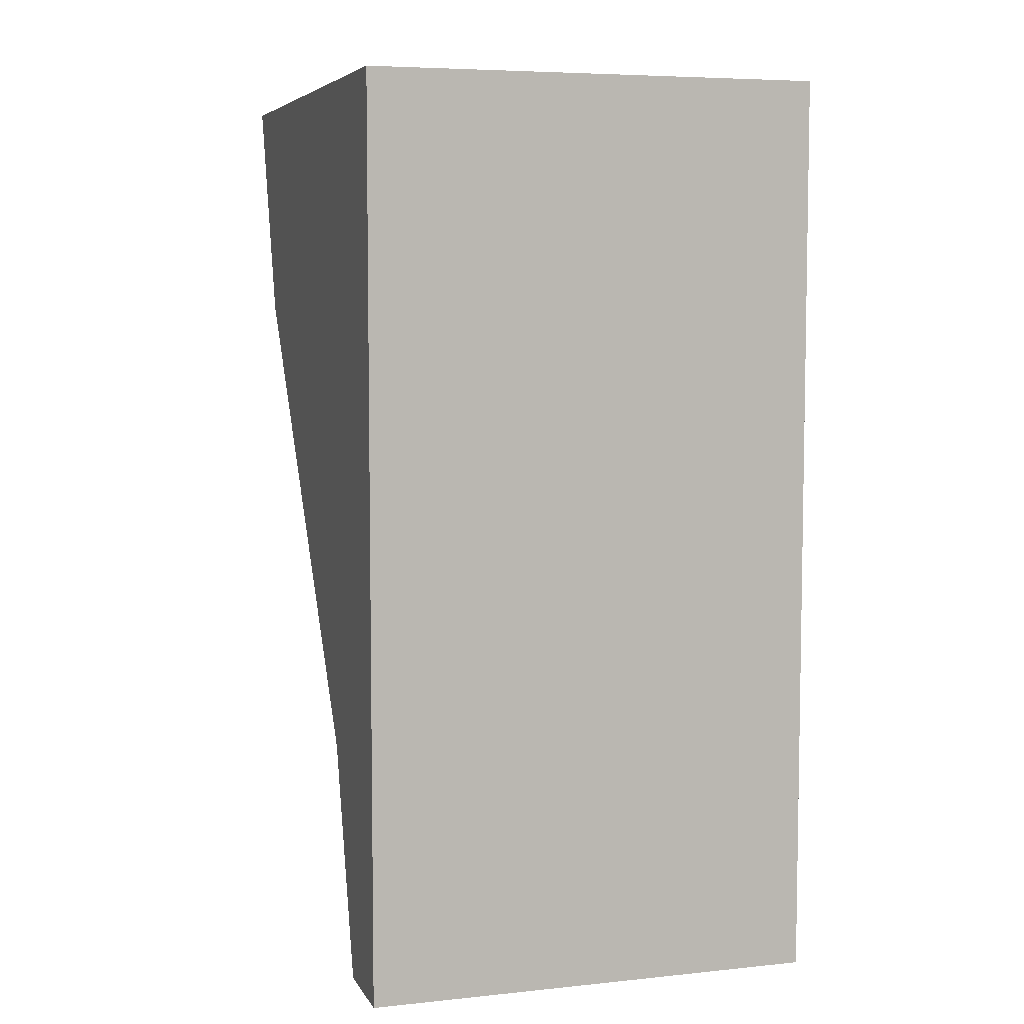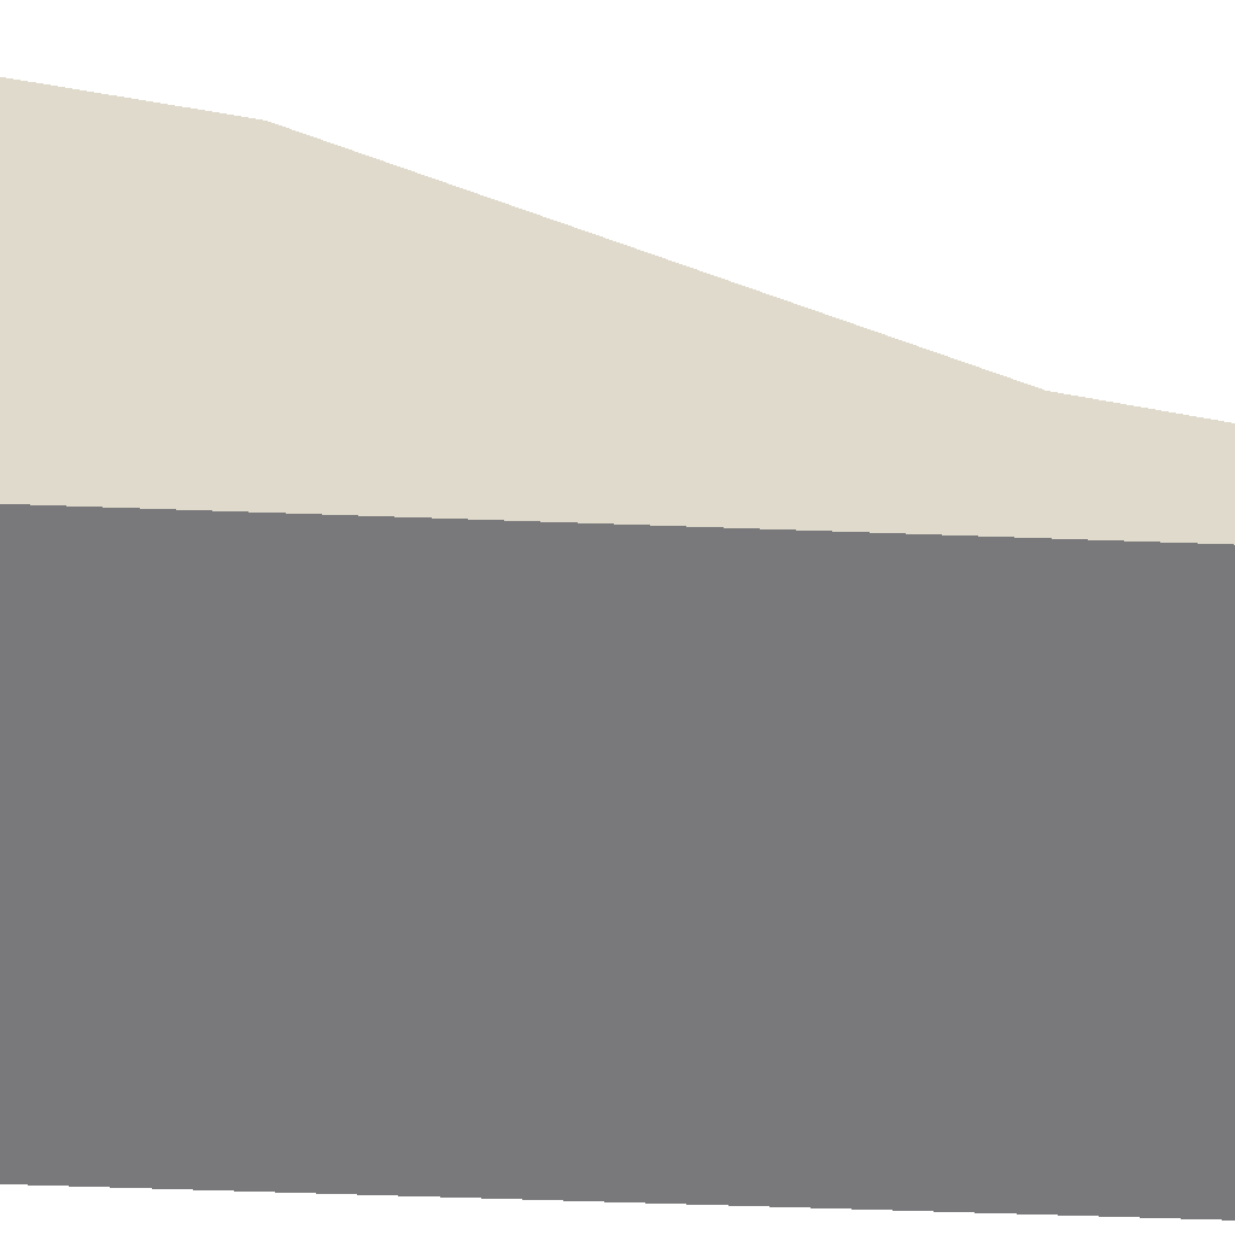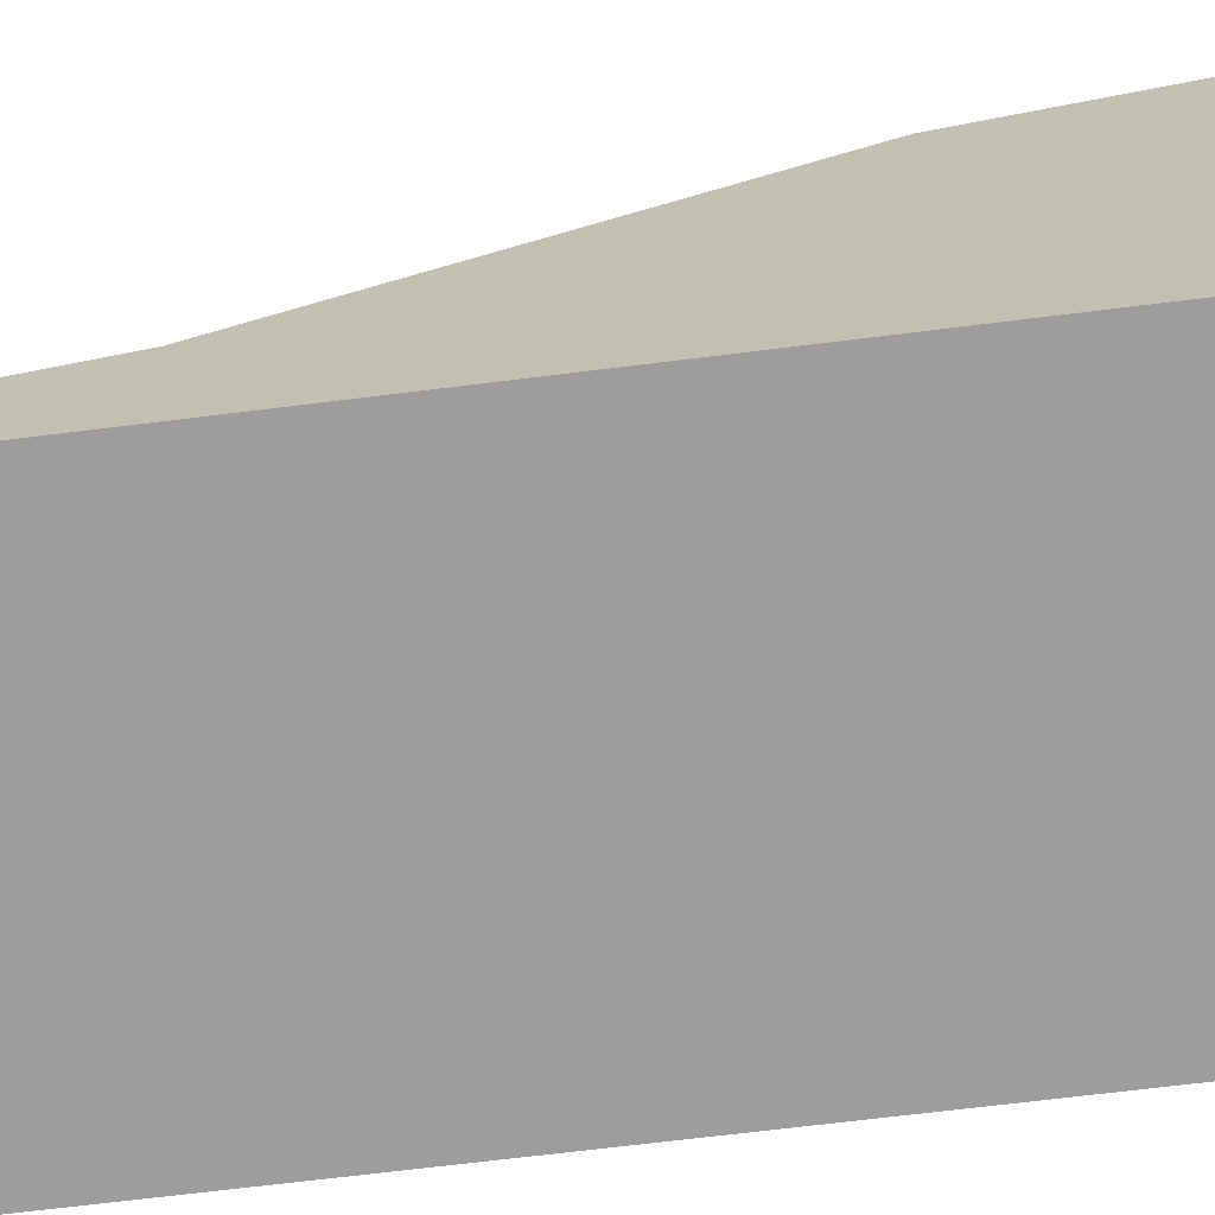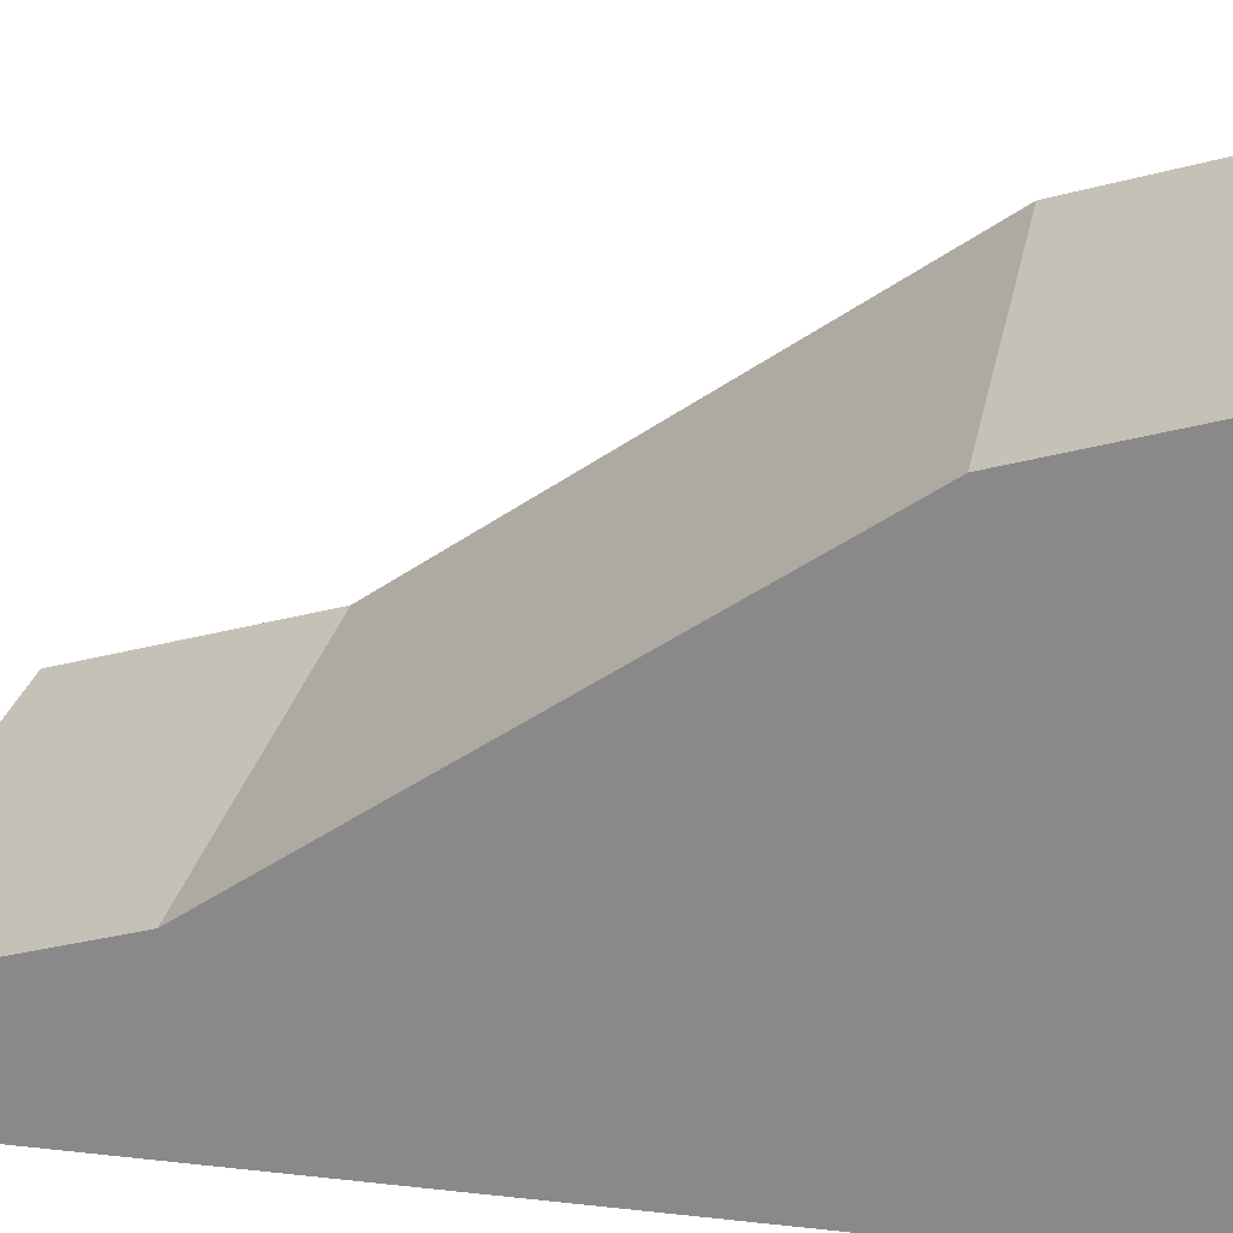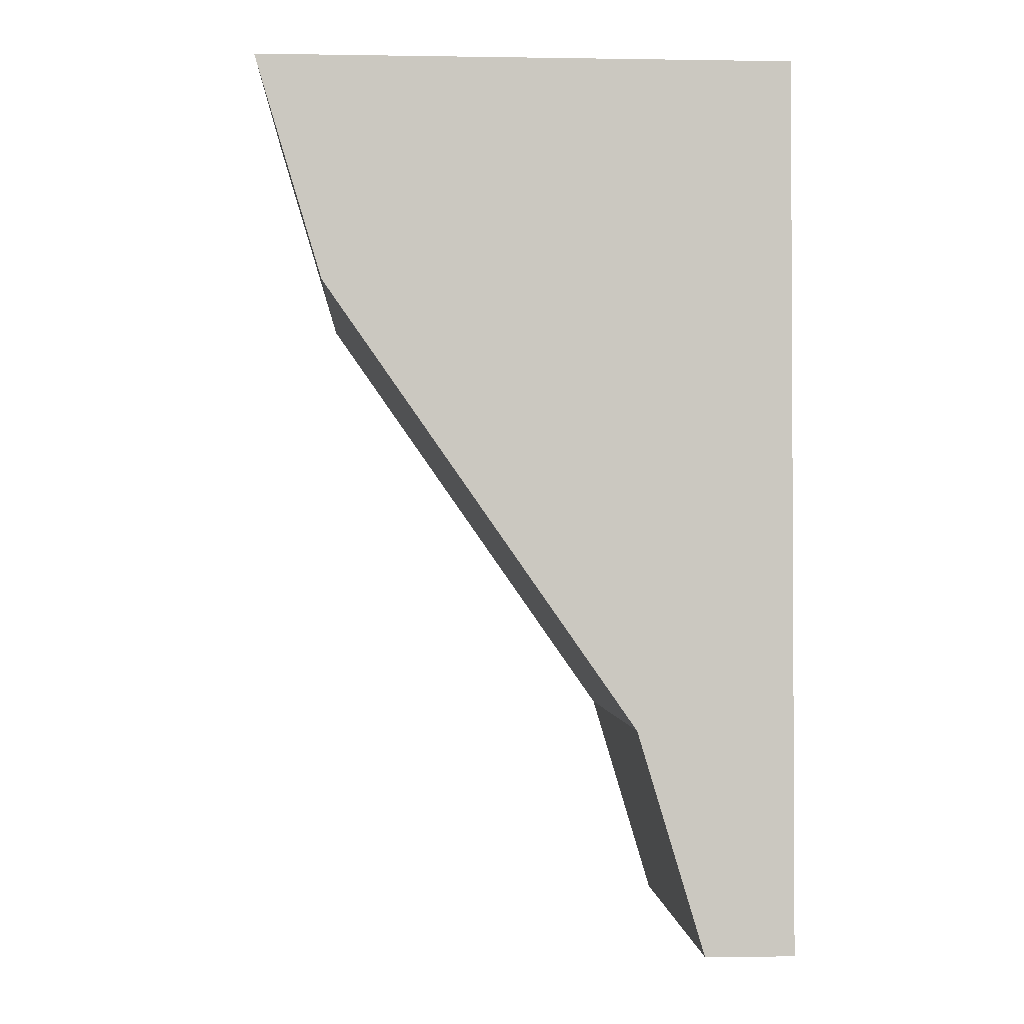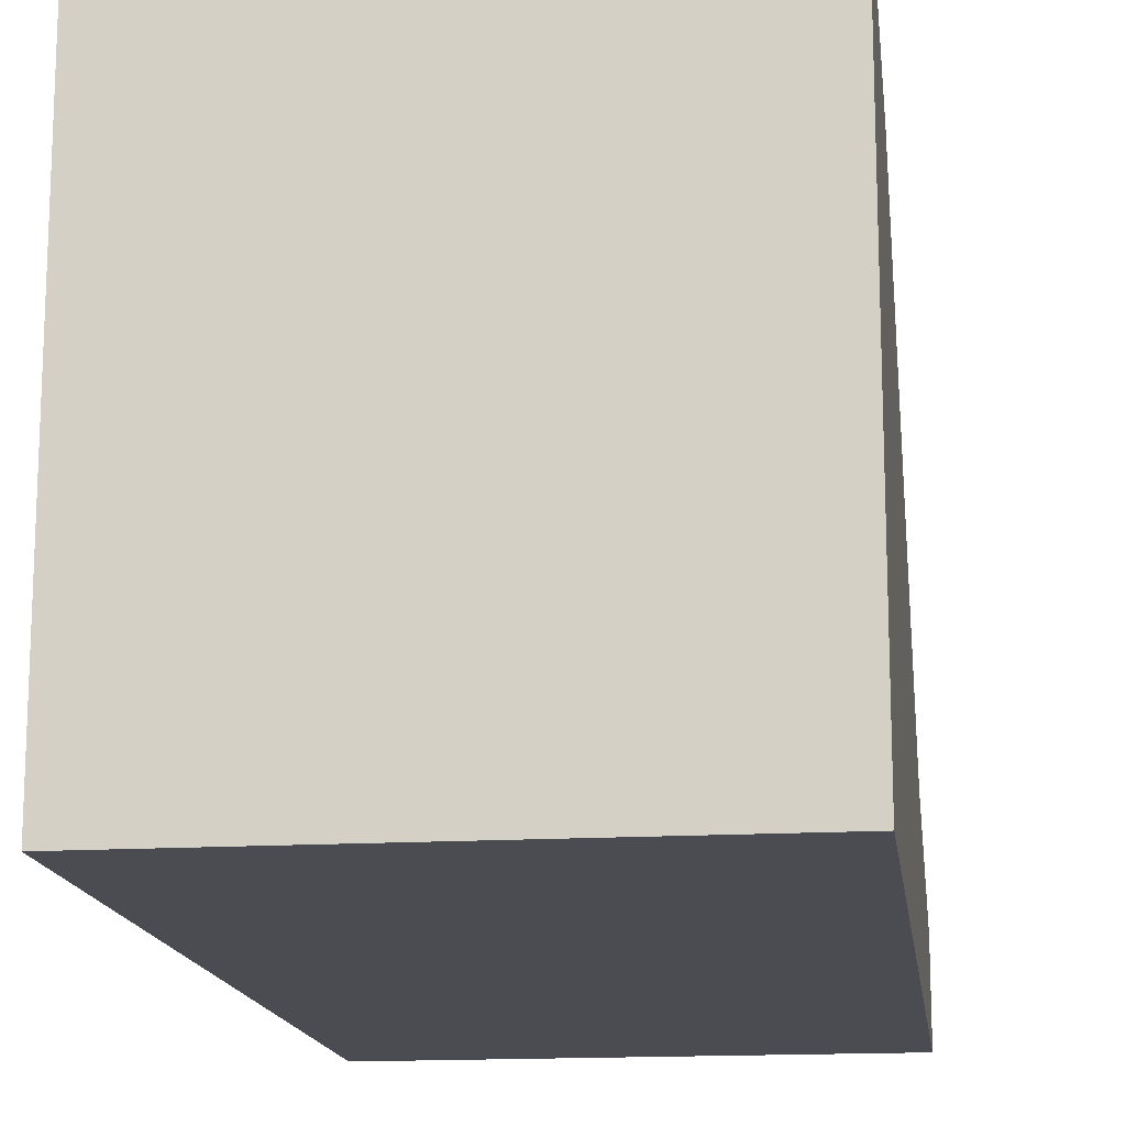
<metadata>
{"format":"obj","ext":"obj","renderer":"f3d","projection":"perspective","resolution":1024,"background":"white","views":[{"elev":6.2,"azim":-17.3,"up":"+Z"},{"elev":-57.9,"azim":87.8,"up":"+Y"},{"elev":-70.6,"azim":-83.0,"up":"+Y"},{"elev":24.8,"azim":-79.6,"up":"+Y"},{"elev":-1.7,"azim":-93.2,"up":"+Z"},{"elev":-15.4,"azim":7.3,"up":"+Y"}]}
</metadata>
<code>
o object1
g object1
v 0.5 0.35 -1
v 0.5 0.2 -1.5
v -0.5 0.2 -1.5
v -0.5 0.35 -1
v 0.5 0 -1.5
v 0.5 1.05 -0
v 0.5 1.2 0.5
v 0.5 0 0.5
v -0.5 0 -1.5
v -0.5 0 0.5
v -0.5 1.2 0.5
v -0.5 1.05 -0
f 1 2 4
f 2 3 4
f 5 2 1
f 1 6 8
f 6 7 8
f 5 1 8
f 10 9 5
f 10 5 8
f 8 7 10
f 7 11 10
f 7 6 11
f 6 12 11
f 6 1 12
f 1 4 12
f 4 3 9
f 10 4 9
f 10 11 12
f 10 12 4
f 9 3 2
f 9 2 5

</code>
